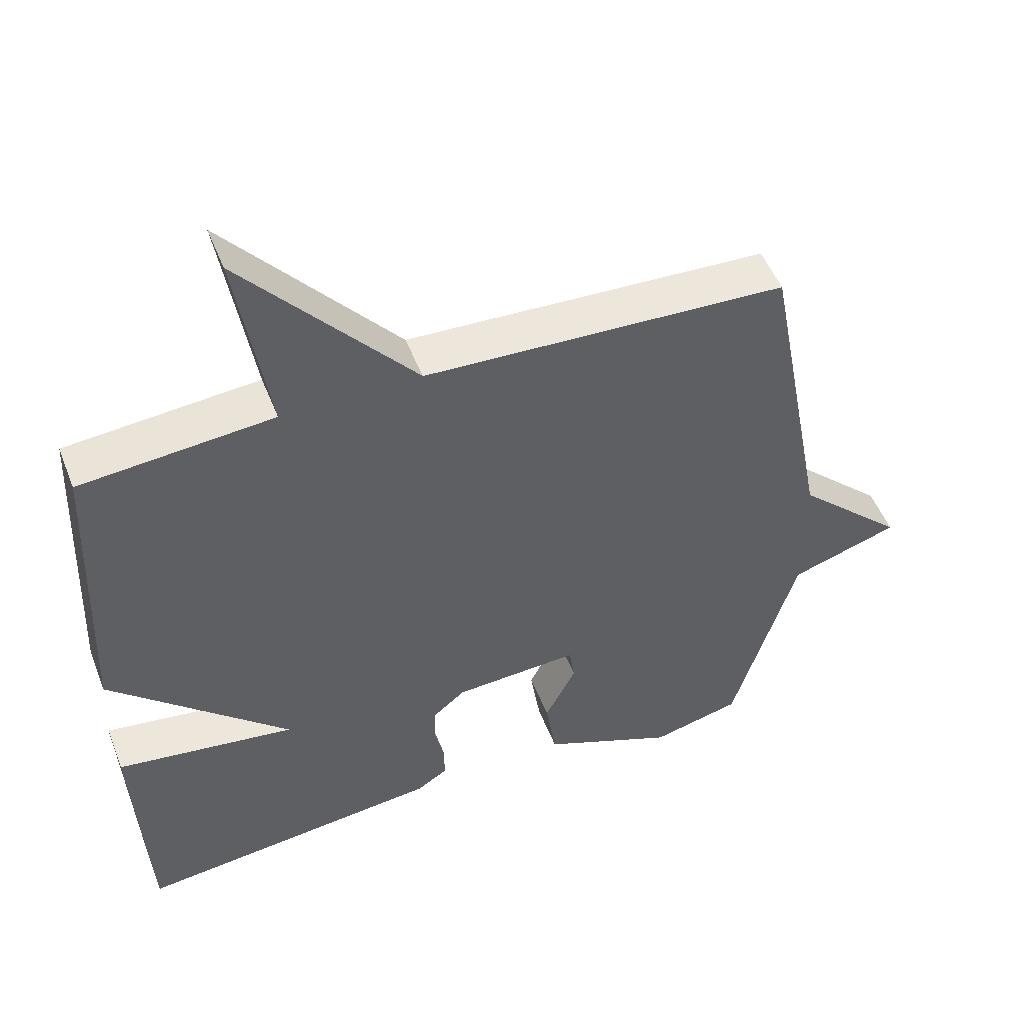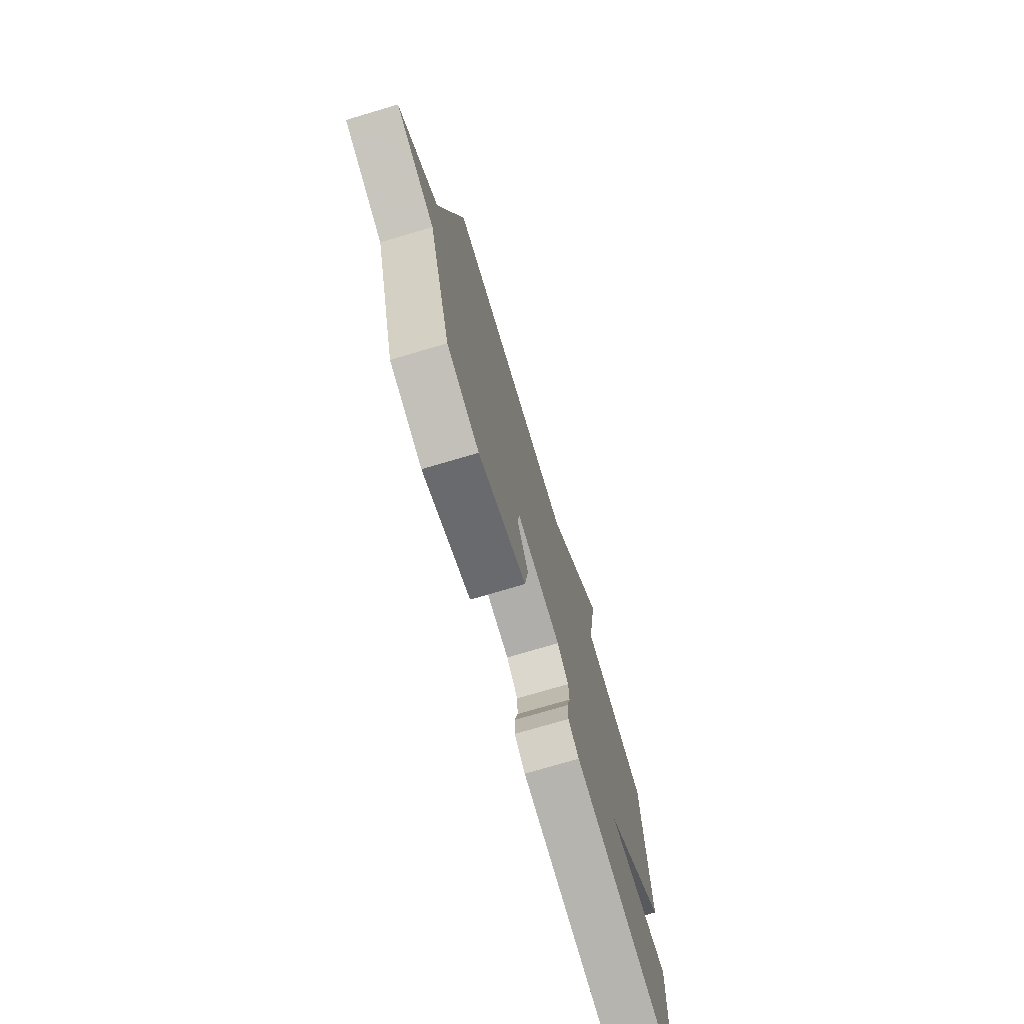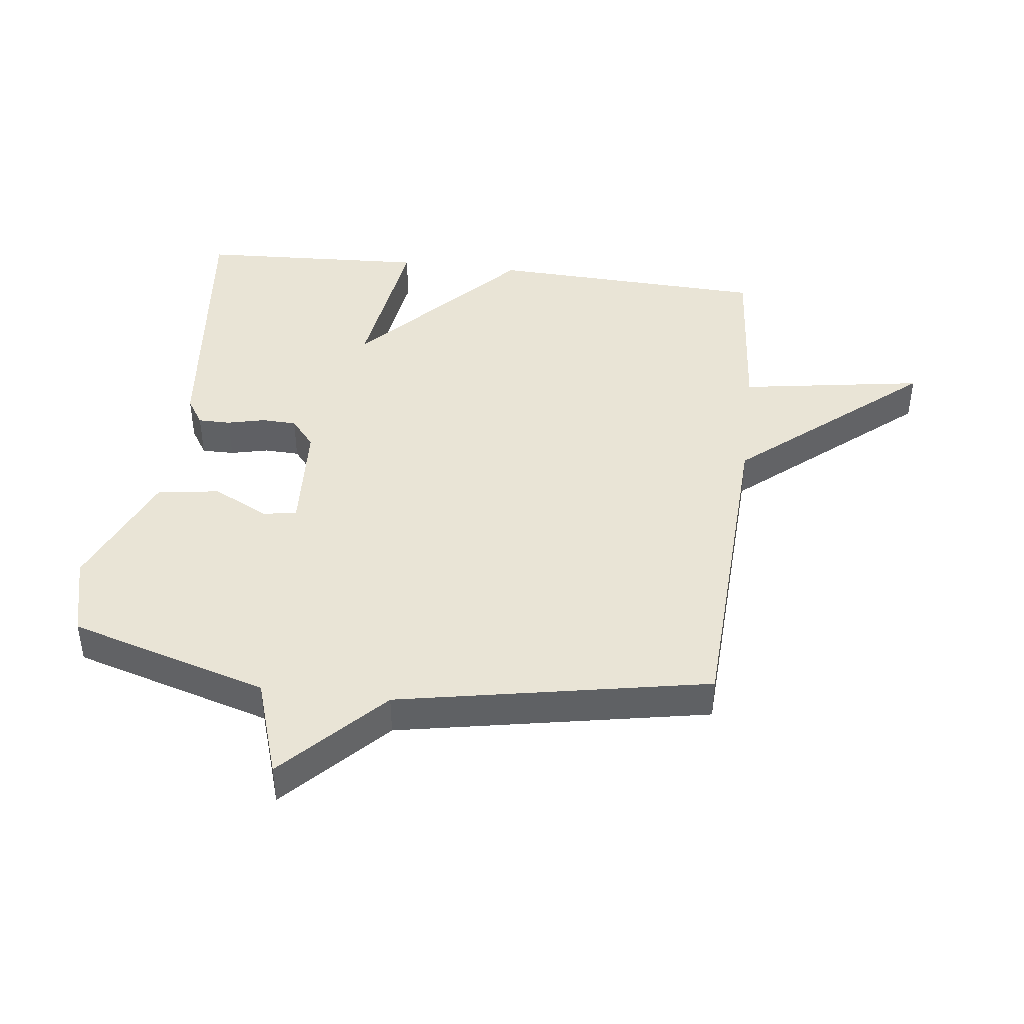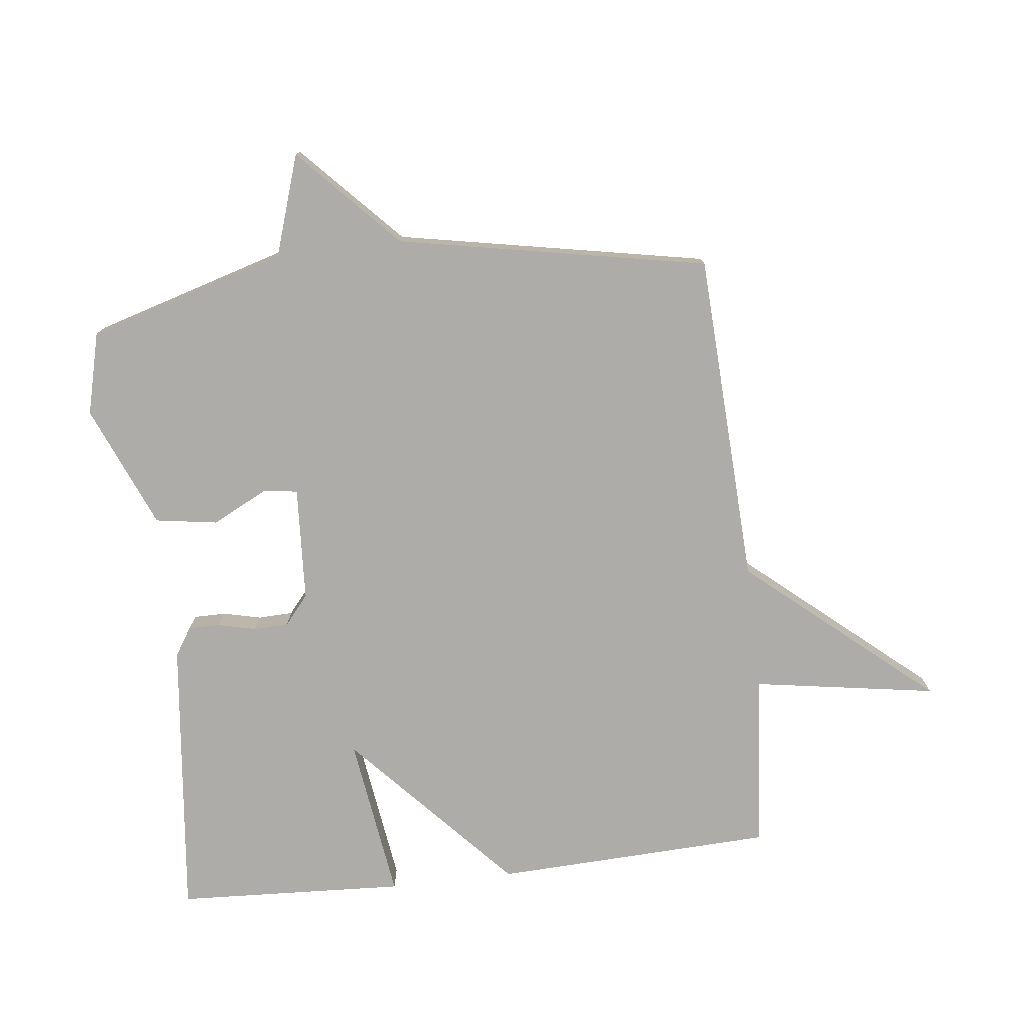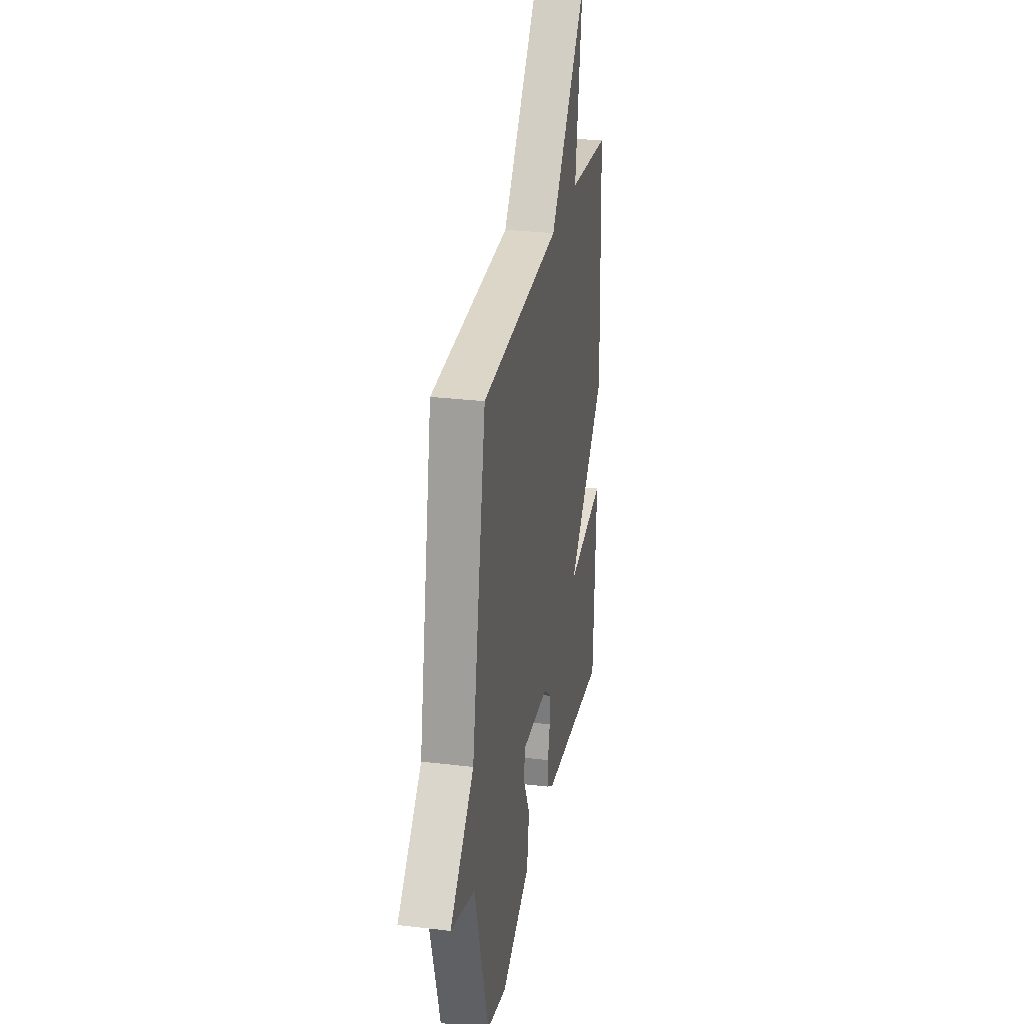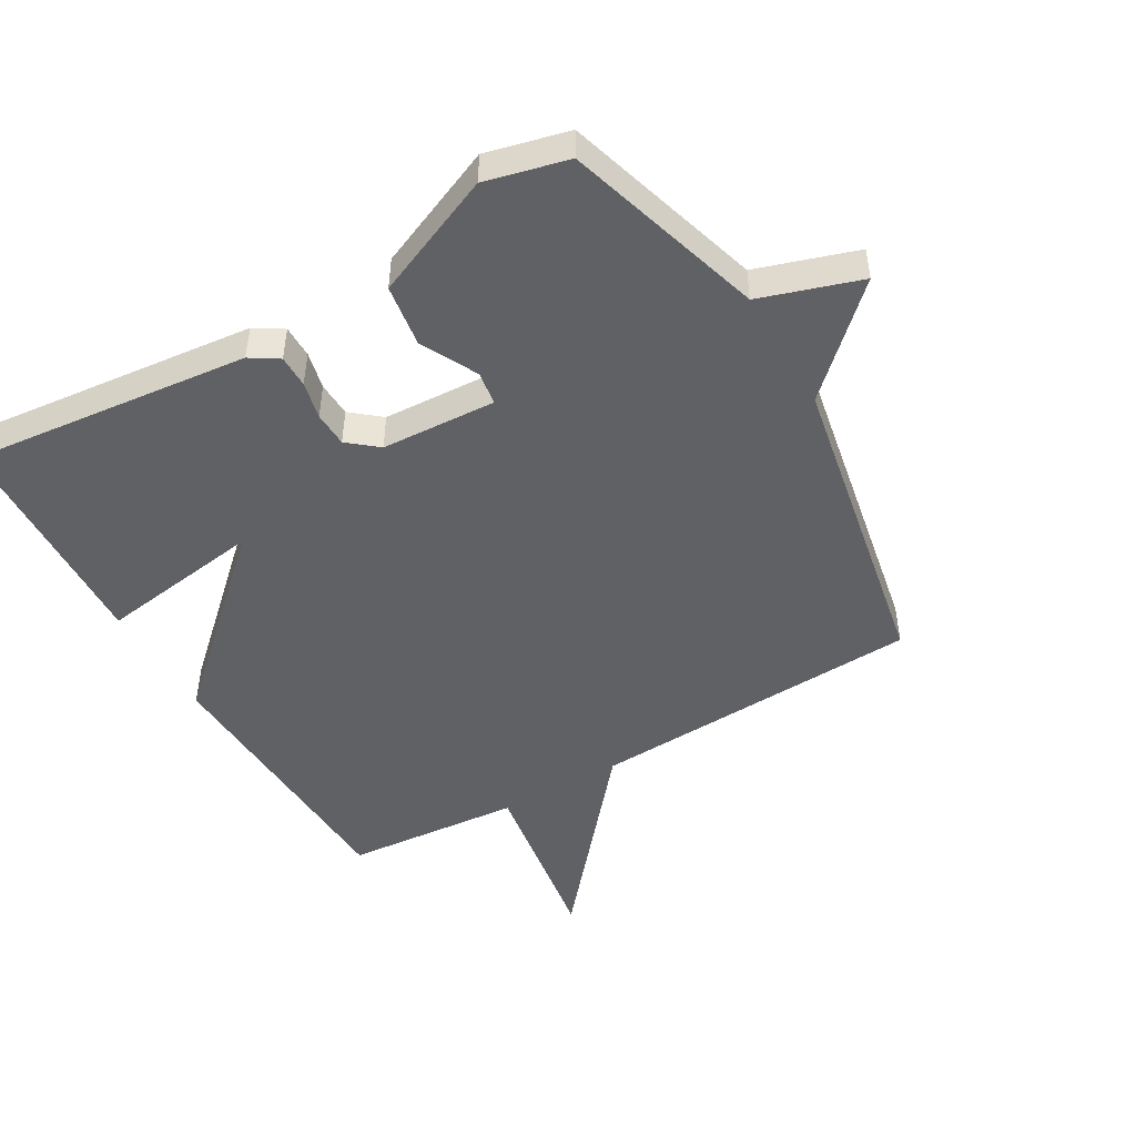
<metadata>
{"format":"obj","ext":"obj","renderer":"f3d","projection":"perspective","resolution":1024,"background":"white","views":[{"elev":50.7,"azim":159.0,"up":"+Z"},{"elev":-74.8,"azim":-73.5,"up":"+Z"},{"elev":42.7,"azim":-83.0,"up":"+Y"},{"elev":-76.8,"azim":-83.4,"up":"+Y"},{"elev":27.8,"azim":-79.7,"up":"+Z"},{"elev":-48.0,"azim":-149.8,"up":"+Y"}]}
</metadata>
<code>
v 0.5 0.07 -0.5
v 0.058 0.07 -0.452
v 0.014 0.07 -0.424
v 0.014 0.07 -0.373
v 0.028 0.07 -0.314
v 0.026 0.07 -0.259
v -0.02 0.07 -0.221
v -0.2 0.07 -0.211
v -0.208 0.07 -0.264
v -0.163 0.07 -0.352
v -0.178 0.07 -0.45
v -0.371 0.07 -0.532
v -0.5 0.07 -0.5
v -0.593 0.07 -0.187
v -0.75 0.07 -0.136
v -0.593 0.07 0.013
v -0.5 0.07 0.5
v 0.023 0.07 0.524
v 0.269 0.07 0.813
v 0.223 0.07 0.524
v 0.5 0.07 0.5
v 0.518 0.07 0.061
v 0.26 0.07 -0.176
v 0.518 0.07 -0.139
v 0.5 0 -0.5
v 0.058 0 -0.452
v 0.014 0 -0.424
v 0.014 0 -0.373
v 0.028 0 -0.314
v 0.026 0 -0.259
v -0.02 0 -0.221
v -0.2 0 -0.211
v -0.208 0 -0.264
v -0.163 0 -0.352
v -0.178 0 -0.45
v -0.371 0 -0.532
v -0.5 0 -0.5
v -0.593 0 -0.187
v -0.75 0 -0.136
v -0.593 0 0.013
v -0.5 0 0.5
v 0.023 0 0.524
v 0.269 0 0.813
v 0.223 0 0.524
v 0.5 0 0.5
v 0.518 0 0.061
v 0.26 0 -0.176
v 0.518 0 -0.139
f 3 4 5
f 2 3 5
f 1 2 5
f 24 1 5
f 23 24 5
f 23 5 6
f 22 23 6
f 21 22 6
f 20 21 6
f 20 6 7
f 19 20 7
f 18 19 7
f 18 7 8
f 17 18 8
f 16 17 8
f 16 8 9
f 15 16 9
f 14 15 9
f 12 13 14
f 11 12 14
f 10 11 14
f 9 10 14
f 29 28 27
f 29 27 26
f 29 26 25
f 29 25 48
f 29 48 47
f 30 29 47
f 30 47 46
f 30 46 45
f 30 45 44
f 31 30 44
f 31 44 43
f 31 43 42
f 32 31 42
f 32 42 41
f 32 41 40
f 33 32 40
f 33 40 39
f 33 39 38
f 38 37 36
f 38 36 35
f 38 35 34
f 38 34 33
f 1 25 26 2
f 2 26 27 3
f 3 27 28 4
f 4 28 29 5
f 5 29 30 6
f 6 30 31 7
f 7 31 32 8
f 8 32 33 9
f 9 33 34 10
f 10 34 35 11
f 11 35 36 12
f 12 36 37 13
f 13 37 38 14
f 14 38 39 15
f 15 39 40 16
f 16 40 41 17
f 17 41 42 18
f 18 42 43 19
f 19 43 44 20
f 20 44 45 21
f 21 45 46 22
f 22 46 47 23
f 23 47 48 24
f 24 48 25 1

</code>
